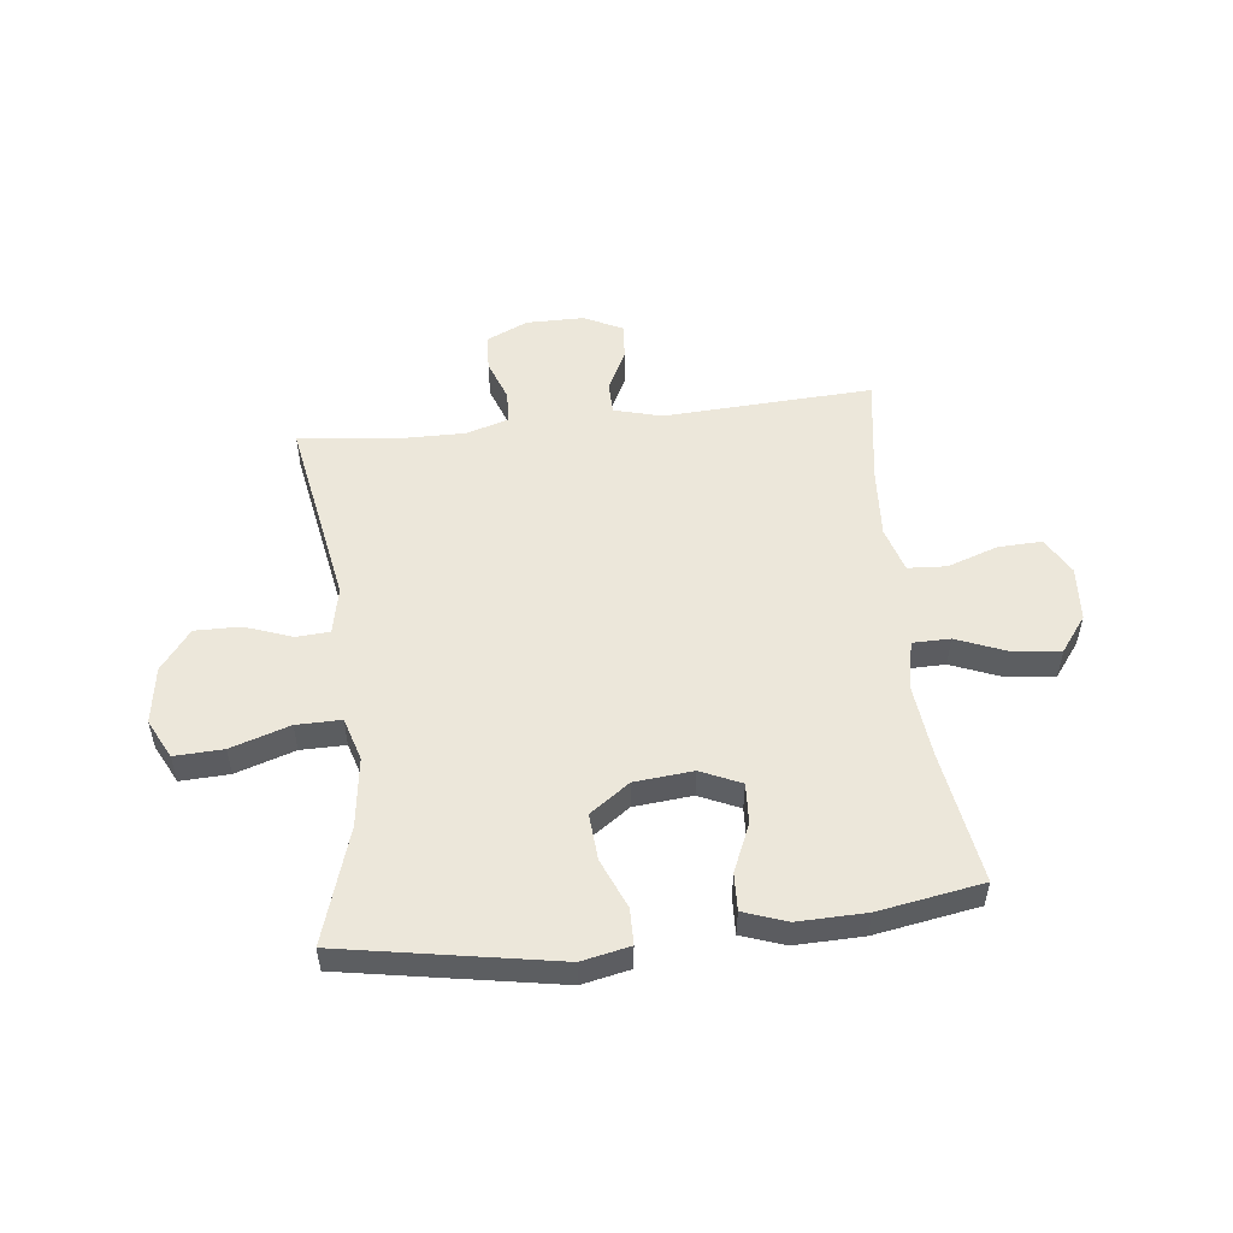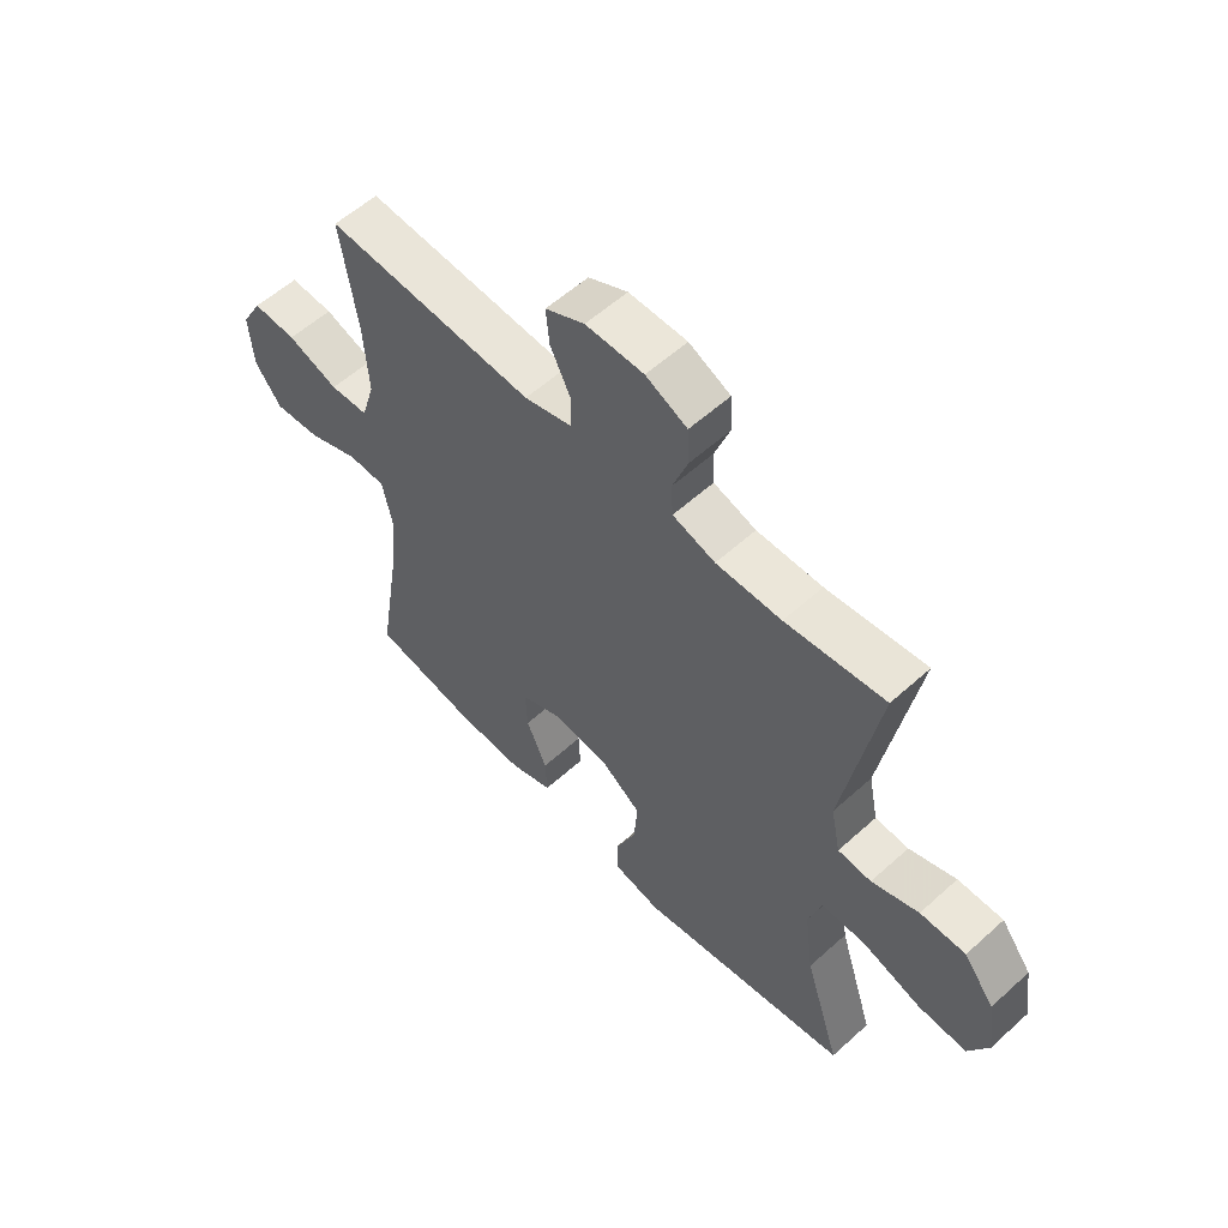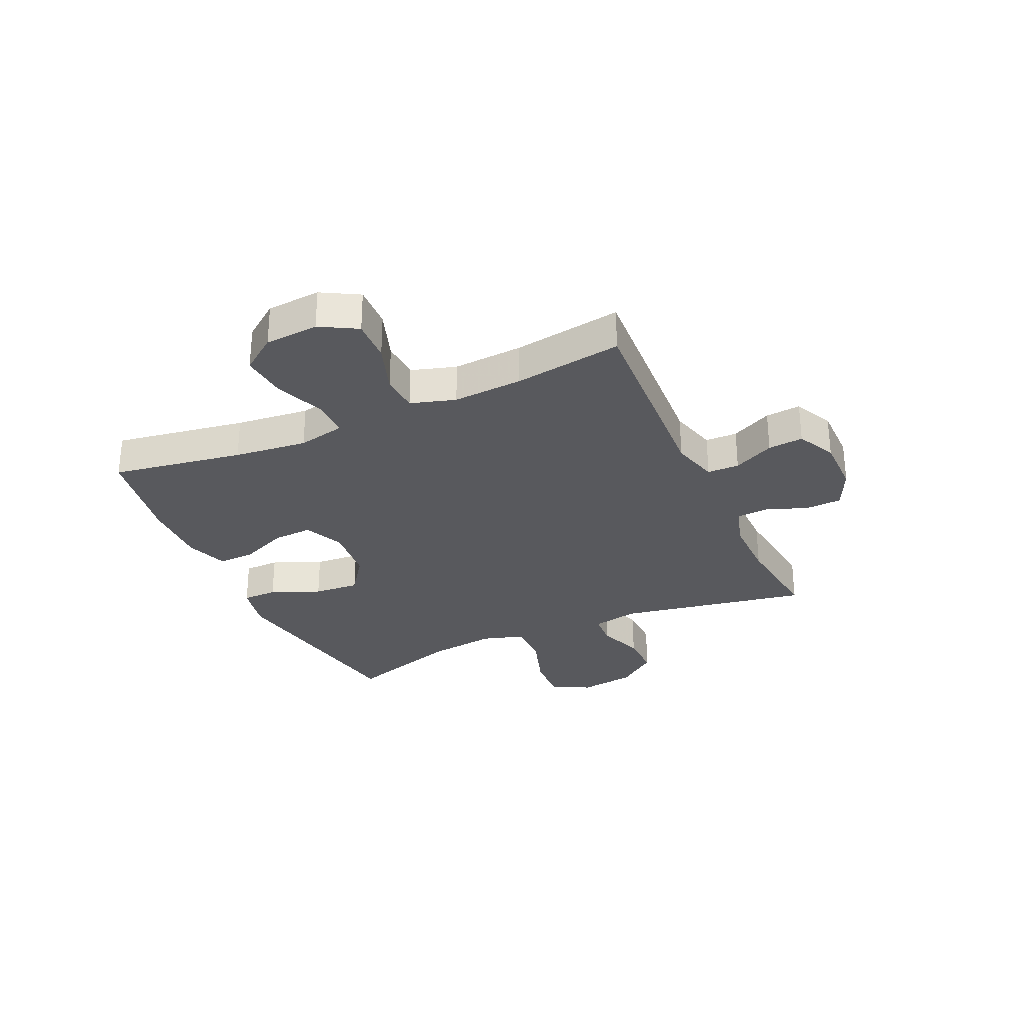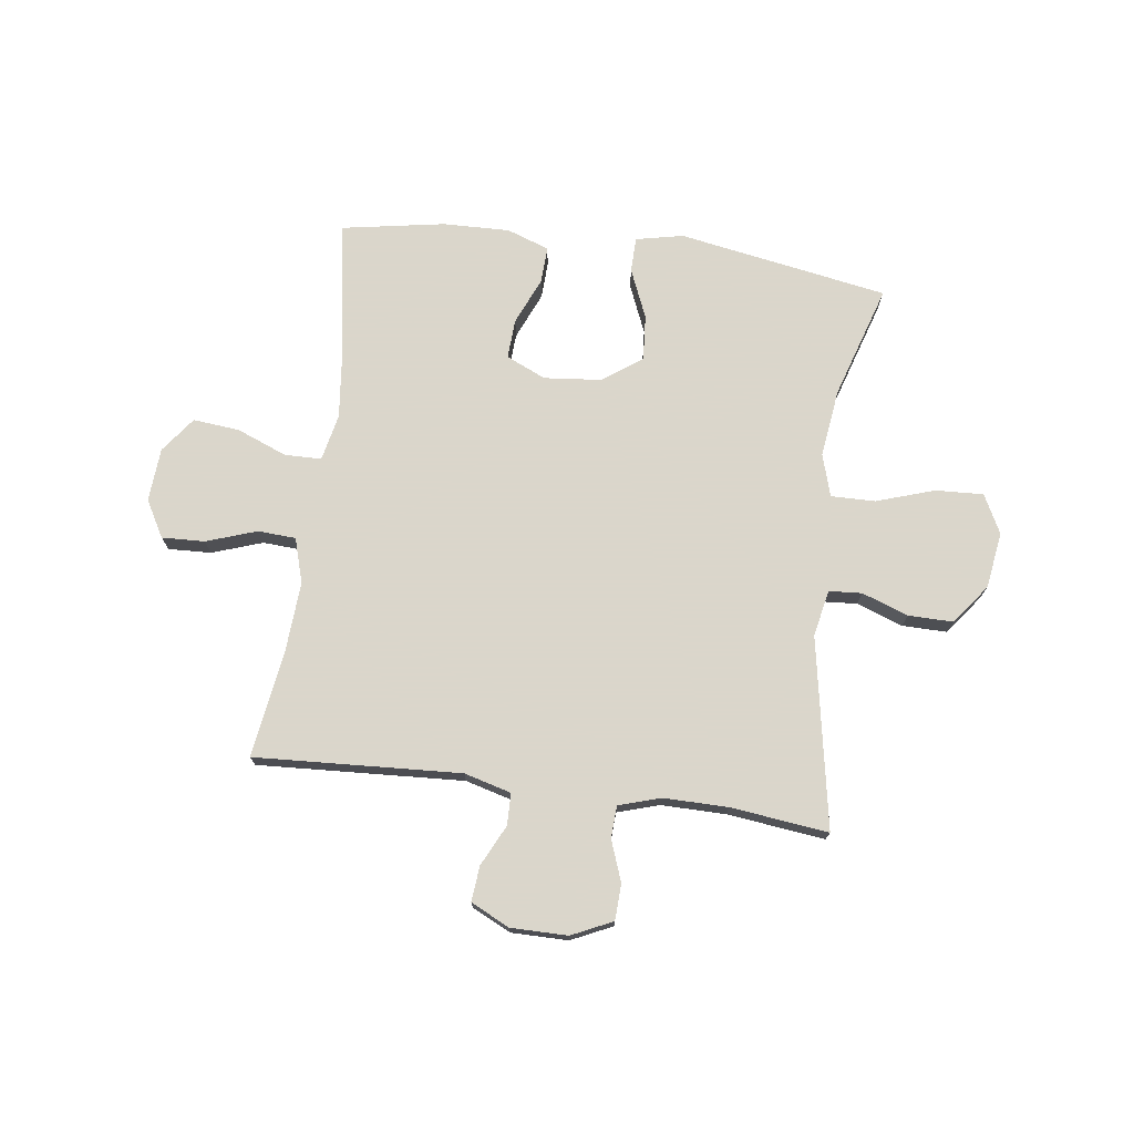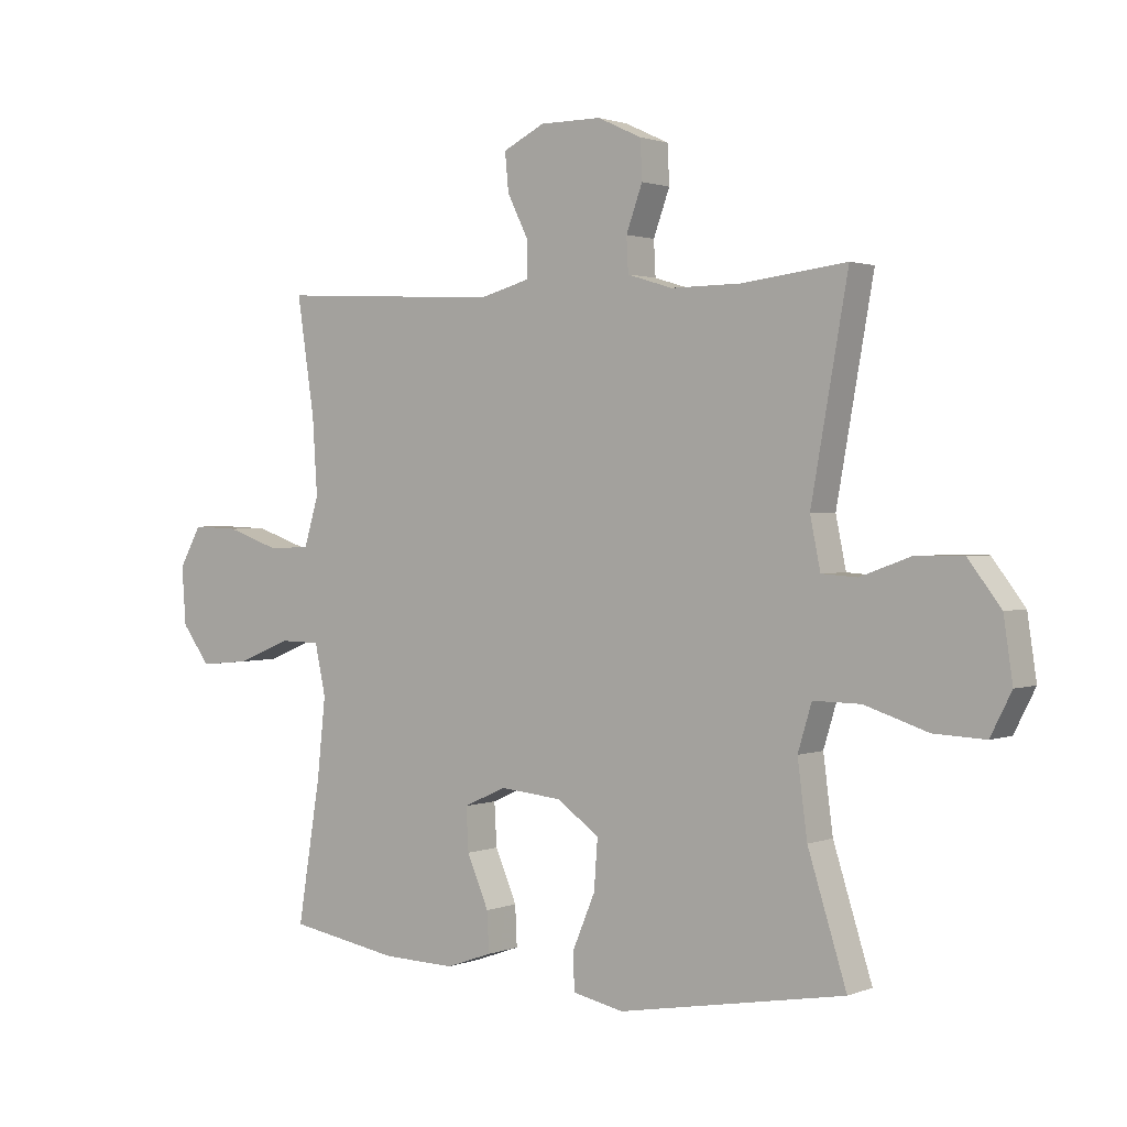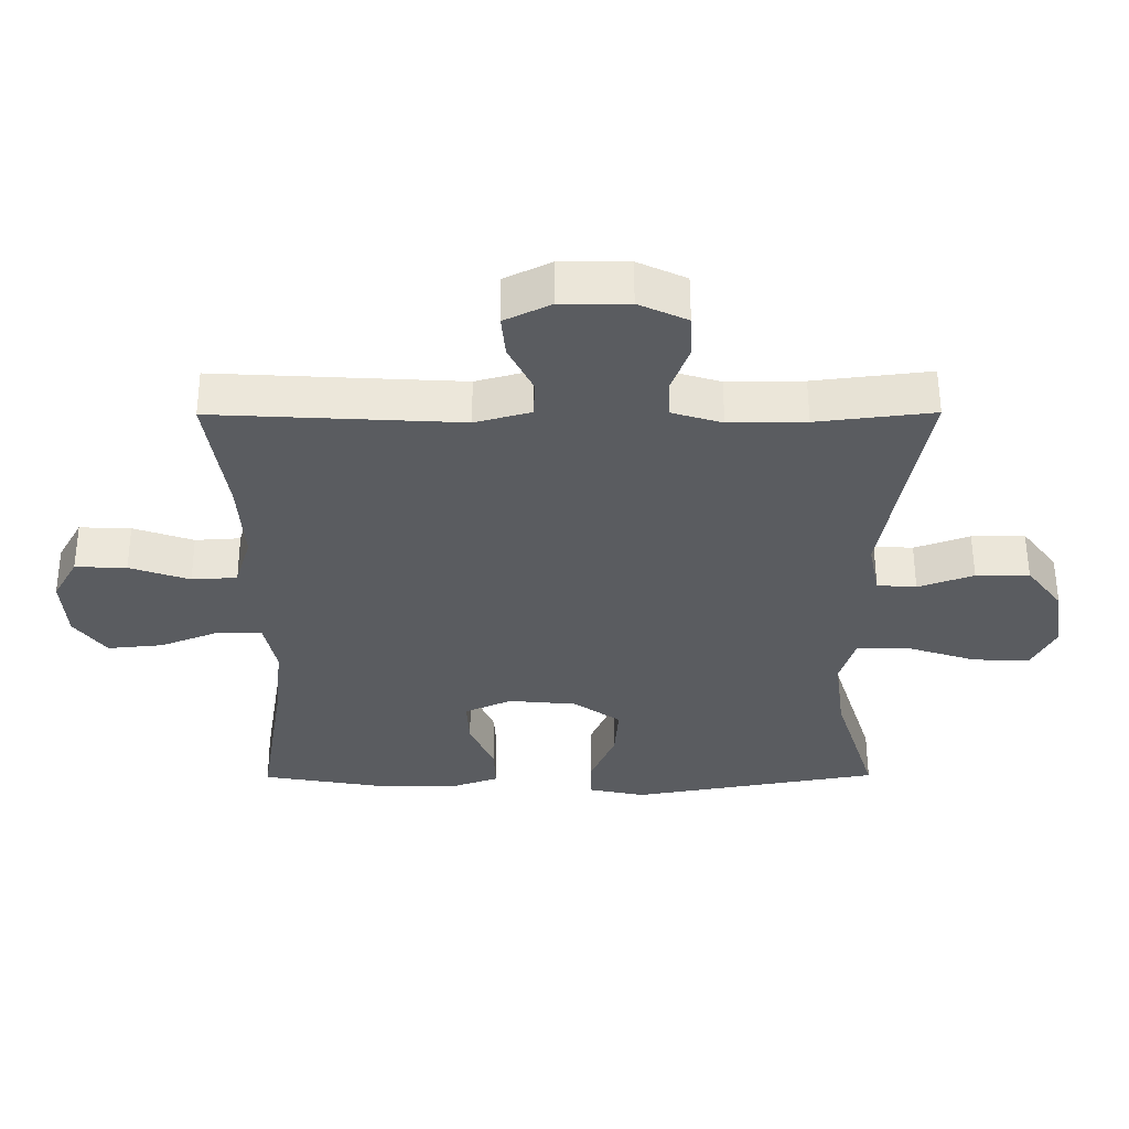
<metadata>
{"format":"obj","ext":"obj","renderer":"f3d","projection":"perspective","resolution":1024,"background":"white","views":[{"elev":52.6,"azim":173.6,"up":"+Y"},{"elev":57.2,"azim":46.8,"up":"+Z"},{"elev":-29.8,"azim":-65.6,"up":"+Y"},{"elev":73.7,"azim":7.5,"up":"+Y"},{"elev":1.5,"azim":36.2,"up":"+Z"},{"elev":56.3,"azim":-0.2,"up":"+Z"}]}
</metadata>
<code>
v -0.5 0.07 -0.5
v -0.462 0.07 -0.265
v -0.448 0.07 -0.134
v -0.466 0.07 -0.05
v -0.532 0.07 -0.049
v -0.622 0.07 -0.085
v -0.705 0.07 -0.093
v -0.752 0.07 -0.03
v -0.759 0.07 0.066
v -0.722 0.07 0.132
v -0.645 0.07 0.129
v -0.555 0.07 0.098
v -0.487 0.07 0.102
v -0.463 0.07 0.182
v -0.471 0.07 0.307
v -0.5 0.07 0.5
v -0.131 0.07 0.48
v -0.047 0.07 0.503
v -0.046 0.07 0.56
v -0.082 0.07 0.633
v -0.088 0.07 0.696
v -0.019 0.07 0.73
v 0.083 0.07 0.73
v 0.156 0.07 0.696
v 0.159 0.07 0.632
v 0.132 0.07 0.558
v 0.135 0.07 0.501
v 0.21 0.07 0.478
v 0.325 0.07 0.479
v 0.5 0.07 0.5
v 0.439 0.07 0.159
v 0.456 0.07 0.076
v 0.515 0.07 0.072
v 0.598 0.07 0.102
v 0.678 0.07 0.103
v 0.732 0.07 0.032
v 0.747 0.07 -0.069
v 0.712 0.07 -0.138
v 0.626 0.07 -0.134
v 0.522 0.07 -0.1
v 0.443 0.07 -0.099
v 0.42 0.07 -0.175
v 0.436 0.07 -0.297
v 0.5 0.07 -0.5
v 0.124 0.07 -0.566
v 0.039 0.07 -0.548
v 0.038 0.07 -0.485
v 0.075 0.07 -0.397
v 0.081 0.07 -0.315
v 0.011 0.07 -0.265
v -0.092 0.07 -0.255
v -0.163 0.07 -0.287
v -0.159 0.07 -0.358
v -0.123 0.07 -0.442
v -0.12 0.07 -0.508
v -0.196 0.07 -0.535
v -0.316 0.07 -0.532
v -0.5 0 -0.5
v -0.462 0 -0.265
v -0.448 0 -0.134
v -0.466 0 -0.05
v -0.532 0 -0.049
v -0.622 0 -0.085
v -0.705 0 -0.093
v -0.752 0 -0.03
v -0.759 0 0.066
v -0.722 0 0.132
v -0.645 0 0.129
v -0.555 0 0.098
v -0.487 0 0.102
v -0.463 0 0.182
v -0.471 0 0.307
v -0.5 0 0.5
v -0.131 0 0.48
v -0.047 0 0.503
v -0.046 0 0.56
v -0.082 0 0.633
v -0.088 0 0.696
v -0.019 0 0.73
v 0.083 0 0.73
v 0.156 0 0.696
v 0.159 0 0.632
v 0.132 0 0.558
v 0.135 0 0.501
v 0.21 0 0.478
v 0.325 0 0.479
v 0.5 0 0.5
v 0.439 0 0.159
v 0.456 0 0.076
v 0.515 0 0.072
v 0.598 0 0.102
v 0.678 0 0.103
v 0.732 0 0.032
v 0.747 0 -0.069
v 0.712 0 -0.138
v 0.626 0 -0.134
v 0.522 0 -0.1
v 0.443 0 -0.099
v 0.42 0 -0.175
v 0.436 0 -0.297
v 0.5 0 -0.5
v 0.124 0 -0.566
v 0.039 0 -0.548
v 0.038 0 -0.485
v 0.075 0 -0.397
v 0.081 0 -0.315
v 0.011 0 -0.265
v -0.092 0 -0.255
v -0.163 0 -0.287
v -0.159 0 -0.358
v -0.123 0 -0.442
v -0.12 0 -0.508
v -0.196 0 -0.535
v -0.316 0 -0.532
f 56 57 1 2
f 53 54 55 56
f 52 53 56 2
f 51 52 2 3
f 50 51 3 4
f 45 46 47 48
f 43 44 45 48
f 42 43 48 49
f 41 42 49 50
f 37 38 39 40
f 37 40 41
f 36 37 41
f 33 34 35 36
f 32 33 36 41
f 31 32 41 50
f 29 30 31 50
f 23 24 25 26
f 23 26 27
f 22 23 27
f 19 20 21 22
f 18 19 22 27
f 17 18 27 28
f 15 16 17
f 14 15 17 28
f 9 10 11 12
f 9 12 13
f 8 9 13
f 5 6 7 8
f 4 5 8 13
f 14 28 29 50
f 4 13 14 50
f 59 58 114 113
f 113 112 111 110
f 59 113 110 109
f 60 59 109 108
f 61 60 108 107
f 105 104 103 102
f 105 102 101 100
f 106 105 100 99
f 107 106 99 98
f 97 96 95 94
f 98 97 94
f 98 94 93
f 93 92 91 90
f 98 93 90 89
f 107 98 89 88
f 107 88 87 86
f 83 82 81 80
f 84 83 80
f 84 80 79
f 79 78 77 76
f 84 79 76 75
f 85 84 75 74
f 74 73 72
f 85 74 72 71
f 69 68 67 66
f 70 69 66
f 70 66 65
f 65 64 63 62
f 70 65 62 61
f 107 86 85 71
f 107 71 70 61
f 1 58 59 2
f 2 59 60 3
f 3 60 61 4
f 4 61 62 5
f 5 62 63 6
f 6 63 64 7
f 7 64 65 8
f 8 65 66 9
f 9 66 67 10
f 10 67 68 11
f 11 68 69 12
f 12 69 70 13
f 13 70 71 14
f 14 71 72 15
f 15 72 73 16
f 16 73 74 17
f 17 74 75 18
f 18 75 76 19
f 19 76 77 20
f 20 77 78 21
f 21 78 79 22
f 22 79 80 23
f 23 80 81 24
f 24 81 82 25
f 25 82 83 26
f 26 83 84 27
f 27 84 85 28
f 28 85 86 29
f 29 86 87 30
f 30 87 88 31
f 31 88 89 32
f 32 89 90 33
f 33 90 91 34
f 34 91 92 35
f 35 92 93 36
f 36 93 94 37
f 37 94 95 38
f 38 95 96 39
f 39 96 97 40
f 40 97 98 41
f 41 98 99 42
f 42 99 100 43
f 43 100 101 44
f 44 101 102 45
f 45 102 103 46
f 46 103 104 47
f 47 104 105 48
f 48 105 106 49
f 49 106 107 50
f 50 107 108 51
f 51 108 109 52
f 52 109 110 53
f 53 110 111 54
f 54 111 112 55
f 55 112 113 56
f 56 113 114 57
f 57 114 58 1

</code>
